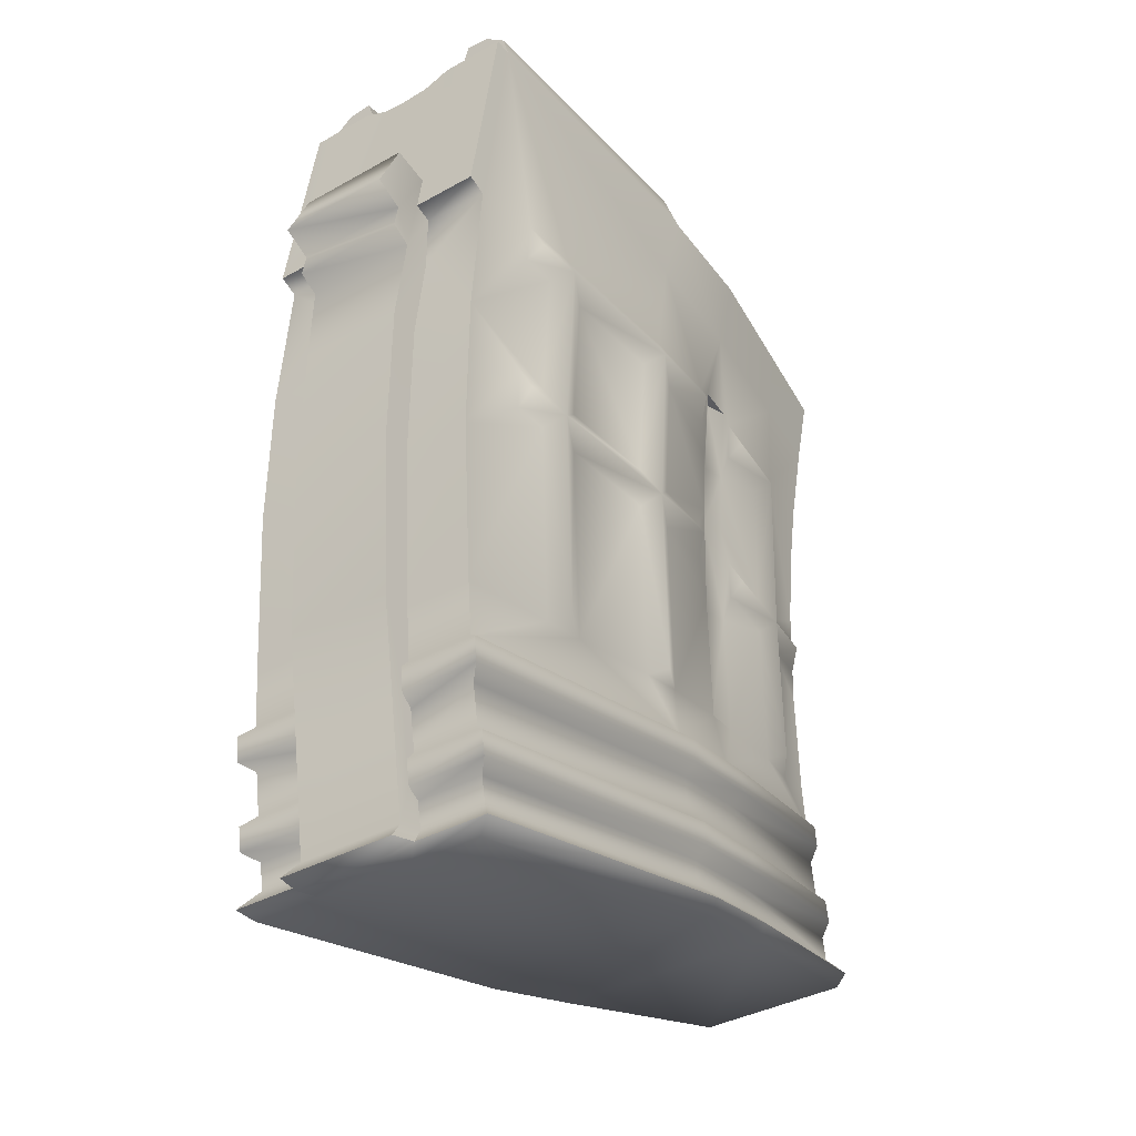
<metadata>
{"format":"obj","ext":"obj","renderer":"f3d","projection":"perspective","resolution":1024,"background":"white","views":[{"elev":-36.5,"azim":-53.8,"up":"+Y"}]}
</metadata>
<code>
o ammoModel
v 1.646 -1.572 -0.2958
v 1.623 -1.574 -0.3432
v -0.1267 -2.577 -0.555
v -0.1267 -2.577 -1.038
v 1.646 -1.572 -1.298
v 1.623 -1.574 -1.25
v 1.895 -2.408 -0.3302
v 1.974 -2.402 -0.3813
v 1.895 -2.408 -1.263
v 2.07 -2.395 -0.3587
v 2.07 -2.395 -1.235
v 1.974 -2.402 -1.212
v 0.2617 -5.051 -0.2958
v 2.76 -4.312 -0.4189
v 1.907 -3.11 -0.3828
v 1.956 -4.384 -0.2858
v 2.399 -2.608 -0.4175
v 2.779 -3.202 -0.4906
v 1.54 -4.569 -0.2349
v 0.2342 -4.881 -0.2958
v 2.495 -3.303 -0.3951
v 2.773 -3.374 -0.4906
v 1.982 -4.693 -0.3449
v 1.573 -4.779 -0.2958
v 1.576 -1.379 -0.5132
v 1.335 -2.646 -0.2958
v 1.967 -4.48 -0.2857
v 1.286 -3.448 -1.298
v 1.394 -4.209 -1.346
v 0.6184 -3.283 -1.298
v 0.4877 -3.389 -1.346
v 0.7131 -3.379 -1.346
v 1.499 -4.233 -1.298
v 1.54 -4.569 -1.358
v 1.545 -4.61 -1.298
v 1.982 -4.693 -1.248
v 1.573 -4.779 -1.298
v 0.2103 -4.696 -1.298
v 0.1439 -3.773 -1.298
v 0.19 -4.471 -1.298
v 0.6167 -3.481 -1.298
v 2.395 -3.394 -1.165
v 1.991 -3.591 -1.232
v 1.522 -4.43 -1.298
v 1.835 -4.165 -1.262
v 0.4877 -3.389 -0.2478
v 0.4602 -3.489 -0.2958
v 0.6184 -3.283 -0.2958
v 0.4614 -3.289 -0.2958
v 0.6602 -2.671 -0.2958
v 0.5028 -2.676 -0.2958
v 0.1522 -3.166 -0.2958
v 2.815 -4.652 -1.174
v 2.895 -4.776 -1.103
v 2.026 -4.966 -1.249
v 0.7677 -2.57 -0.2478
v 0.2065 -2.54 -0.2958
v 0.5263 -2.476 -0.2958
v 0.2781 -1.568 -0.2958
v 0.5553 -2.577 -0.2478
v 0.127 -2.507 -0.2958
v 0.1439 -3.773 -0.2958
v 1.759 -3.425 -0.3219
v 1.716 -3.336 -0.2651
v 1.826 -2.629 -0.3239
v 0.8586 -4.347 -0.2958
v 0.19 -4.471 -0.2958
v 0.6167 -3.481 -0.2958
v 0.2103 -4.696 -0.2958
v 0.6543 -4.385 -0.2958
v 0.7459 -4.327 -0.2478
v 0.8234 -3.471 -0.2958
v 1.85 -2.798 -0.331
v 1.286 -3.448 -0.2958
v 1.31 -4.263 -0.2958
v 1.376 -3.35 -0.2478
v 1.394 -4.209 -0.2478
v 1.656 -5.111 -0.2346
v 2.089 -5.016 -0.2886
v 2.009 -4.866 -0.3443
v 1.58 -4.818 -0.2349
v 0.7131 -3.379 -0.2478
v 0.8253 -3.275 -0.2958
v 1.29 -3.257 -0.2958
v 2.85 -4.51 -0.4906
v 1.545 -4.61 -0.2958
v 0.8678 -2.663 -0.2958
v 0.3462 -1.403 -0.5132
v 1.576 -1.389 -0.4105
v 2.049 -1.968 -0.343
v 0.3514 -1.576 -0.2958
v 0.7879 -2.467 -0.2958
v 0.3466 -1.414 -0.4105
v 1.455 -2.445 -0.2958
v 1.533 -1.95 -0.2958
v 1.828 -2.432 -0.3201
v 1.578 -1.457 -0.3217
v 1.784 -2.536 -0.2648
v 0.3486 -1.482 -0.3217
v 1.435 -2.546 -0.2478
v 2.161 -1.56 -0.343
v 2.673 -1.598 -0.4265
v 3.065 -1.627 -0.4906
v 2.612 -1.973 -0.4325
v 1.483 -3.25 -0.2958
v 2.118 -2.422 -0.3669
v 2.977 -1.976 -0.4906
v 2.883 -2.395 -0.4906
v 2.818 -2.768 -0.4906
v 2.595 -2.405 -0.4441
v 2.163 -2.522 -0.3285
v 2.026 -2.793 -0.36
v 2.785 -3.084 -0.4906
v 2.578 -3.208 -0.4573
v 2.504 -2.51 -0.385
v 2.395 -3.394 -0.4279
v 2.577 -3.385 -0.4583
v 2.115 -2.618 -0.3712
v 2.499 -3.989 -0.3898
v 2.122 -3.319 -0.3333
v 2.725 -3.293 -0.4332
v 2.395 -3.215 -0.4269
v 2.767 -3.537 -0.4906
v 2.085 -3.409 -0.3762
v 2.785 -3.99 -0.4906
v 2.008 -4.133 -0.3606
v 2.076 -3.227 -0.3737
v 2.004 -3.108 -0.3608
v 2.583 -4.042 -0.4564
v 1.991 -3.591 -0.3611
v 2.4 -4.048 -0.426
v 1.938 -4.345 -0.3458
v 1.835 -4.165 -0.3316
v 1.91 -4.108 -0.3829
v 1.894 -3.597 -0.3832
v 1.527 -4.471 -0.2349
v 1.522 -4.43 -0.2958
v 0.1813 -4.845 -0.2447
v 0.1695 -4.741 -0.2433
v 2.804 -4.167 -0.4906
v 1.958 -4.523 -0.3454
v 2.749 -4.222 -0.4189
v 2.823 -4.34 -0.4906
v 0.2215 -5.097 -0.2438
v 0.2387 -5.196 -0.2444
v 0.2935 -5.228 -0.2958
v 2.001 -4.73 -0.2849
v 2.799 -4.56 -0.4191
v 2.016 -4.824 -0.2846
v 1.596 -4.913 -0.2349
v 2.815 -4.652 -0.4191
v 2.877 -4.679 -0.4906
v 1.603 -4.952 -0.2958
v 0.3137 -5.335 -0.2958
v 0.252 -5.418 -0.2346
v 2.026 -4.966 -0.344
v 1.622 -5.053 -0.2958
v 2.969 -4.821 -0.4438
v 2.895 -4.776 -0.4906
v 1.929 -2.794 -0.3823
v 1.754 -3.239 -0.3201
v 1.528 -2.64 -0.2958
v 1.499 -4.233 -0.2958
v 1.816 -3.603 -0.3317
v 1.828 -3.114 -0.3314
v 0.252 -5.418 -1.359
v 0.3137 -5.335 -1.298
v 0.2935 -5.228 -1.298
v 0.2387 -5.196 -1.349
v 1.478 -3.439 -0.2958
v 1.656 -5.111 -1.359
v 1.622 -5.053 -1.298
v 1.603 -4.952 -1.298
v 1.596 -4.913 -1.358
v 0.2215 -5.097 -1.349
v 2.009 -4.866 -1.249
v 2.016 -4.824 -1.309
v 2.969 -4.821 -1.15
v 2.089 -5.016 -1.305
v 2.877 -4.679 -1.103
v 2.799 -4.56 -1.174
v 1.58 -4.818 -1.358
v 2.001 -4.73 -1.308
v 0.2617 -5.051 -1.298
v 0.1813 -4.845 -1.349
v 2.85 -4.51 -1.103
v 1.958 -4.523 -1.248
v 0.2342 -4.881 -1.298
v 1.967 -4.48 -1.308
v 1.956 -4.384 -1.308
v 0.4614 -3.289 -1.298
v 0.1695 -4.741 -1.35
v 2.76 -4.312 -1.174
v 1.527 -4.471 -1.358
v 2.823 -4.34 -1.103
v 2.749 -4.222 -1.174
v 0.4602 -3.489 -1.298
v 0.1522 -3.166 -1.298
v 0.6602 -2.671 -1.298
v 0.2065 -2.54 -1.298
v 0.7677 -2.57 -1.346
v 1.335 -2.646 -1.298
v 1.29 -3.257 -1.298
v 0.8253 -3.275 -1.298
v 1.376 -3.35 -1.346
v 0.8678 -2.663 -1.298
v 0.8234 -3.471 -1.298
v 0.7459 -4.327 -1.346
v 0.8586 -4.347 -1.298
v 1.31 -4.263 -1.298
v 0.2781 -1.568 -1.298
v 0.127 -2.507 -1.298
v 0.6543 -4.385 -1.298
v 1.938 -4.345 -1.248
v 1.816 -3.603 -1.262
v 2.008 -4.133 -1.233
v 1.91 -4.108 -1.21
v 1.894 -3.597 -1.21
v 2.804 -4.167 -1.103
v 2.785 -3.99 -1.103
v 2.583 -4.042 -1.137
v 2.499 -3.989 -1.204
v 2.085 -3.409 -1.217
v 2.4 -4.048 -1.167
v 2.495 -3.303 -1.198
v 2.767 -3.537 -1.103
v 2.577 -3.385 -1.135
v 2.779 -3.202 -1.103
v 2.725 -3.293 -1.16
v 2.773 -3.374 -1.103
v 2.076 -3.227 -1.22
v 2.578 -3.208 -1.136
v 2.163 -2.522 -1.265
v 2.504 -2.51 -1.208
v 2.785 -3.084 -1.103
v 2.818 -2.768 -1.103
v 2.883 -2.395 -1.103
v 2.122 -3.319 -1.26
v 2.595 -2.405 -1.149
v 2.977 -1.976 -1.103
v 3.065 -1.627 -1.103
v 2.115 -2.618 -1.222
v 2.399 -2.608 -1.176
v 2.395 -3.215 -1.166
v 2.612 -1.973 -1.161
v 2.118 -2.422 -1.226
v 2.673 -1.598 -1.167
v 2.161 -1.56 -1.25
v 0.3486 -1.482 -1.272
v 2.004 -3.108 -1.233
v 2.026 -2.793 -1.233
v 2.049 -1.968 -1.25
v 0.3466 -1.414 -1.183
v 1.533 -1.95 -1.298
v 1.828 -2.432 -1.273
v 1.578 -1.457 -1.272
v 0.3514 -1.576 -0.5726
v 0.3514 -1.576 -1.298
v 0.3462 -1.403 -1.08
v 0.3514 -1.576 -1.021
v 2.863 -2.144 -0.5432
v 2.863 -2.144 -1.05
v 2.068 -2.079 -0.4049
v 0.4076 -2.121 -1.25
v 0.4076 -2.121 -0.3432
v 2.068 -2.079 -1.188
v 2.993 -1.629 -0.5432
v 2.657 -1.604 -0.4884
v 2.146 -1.566 -0.4049
v 0.3762 -1.611 -0.3432
v 0.3719 -1.505 -0.3895
v 1.571 -1.436 -0.5132
v 1.579 -1.469 -0.3895
v 0.3826 -1.46 -0.5234
v 0.3871 -1.579 -0.5701
v 0.3893 -1.618 -0.6847
v 0.3871 -1.579 -1.023
v 0.3826 -1.46 -1.07
v 0.3896 -1.629 -0.7967
v 0.3893 -1.618 -0.9087
v 0.3762 -1.611 -1.25
v 0.3719 -1.505 -1.204
v 0.2735 -1.616 -0.6847
v 0.2679 -1.631 -0.7967
v 0.2781 -1.568 -0.5726
v 0.2735 -1.616 -0.9087
v 0.2781 -1.568 -1.021
v 0.1365 -5.446 -1.046
v 0.1365 -5.446 -0.5474
v 1.665 -5.166 -0.2884
v 0.1767 -5.491 -1.003
v 0.2942 -5.465 -0.5905
v 0.206 -5.361 -0.5745
v 0.02943 -3.155 -1.019
v 0.02943 -3.155 -0.5745
v 0.1767 -5.491 -0.5908
v 0.02129 -3.771 -1.019
v 0.252 -5.418 -0.5474
v 0.02129 -3.771 -0.5745
v 0.06728 -4.475 -1.019
v 0.06728 -4.475 -0.5745
v 0.206 -5.361 -1.019
v 0.1533 -2.344 -1.021
v 0.127 -2.507 -1.021
v 0.127 -2.507 -0.5726
v 0.1533 -2.344 -0.5726
v -0.01844 -2.333 -1.038
v -0.005789 -2.636 -1.038
v 2.993 -1.629 -1.05
v -0.01844 -2.333 -0.555
v -0.005789 -2.636 -0.555
v 2.657 -1.604 -1.105
v 2.146 -1.566 -1.188
v 1.665 -5.166 -1.305
v 0.2938 -5.466 -0.2962
v 2.093 -5.073 -0.3418
v -0.02368 -2.74 -0.555
v 2.093 -5.073 -1.251
v 2.946 -4.887 -0.4758
v 2.946 -4.887 -1.118
v 0.06211 -2.788 -0.5557
v 0.2037 -2.529 -0.5751
v 0.1522 -3.166 -0.5746
v 0.1818 -2.8 -0.5562
v 0.1439 -3.773 -0.5745
v 0.2103 -4.696 -0.5745
v 0.2428 -5.196 -0.5745
v 0.19 -4.471 -0.5745
v 0.2935 -5.228 -0.5745
v 0.1709 -4.738 -0.5745
v 0.2342 -4.881 -0.5745
v 0.1842 -4.843 -0.5745
v 0.2244 -5.094 -0.5745
v 0.3137 -5.335 -0.5745
v 0.2617 -5.051 -0.5745
v 1.571 -1.436 -1.08
v 1.579 -1.469 -1.204
v 1.576 -1.389 -1.183
v 1.576 -1.379 -1.08
v -0.02368 -2.74 -1.038
v 0.2037 -2.529 -1.018
v 0.2617 -5.051 -1.019
v 0.2935 -5.228 -1.019
v 0.2428 -5.196 -1.019
v 0.1818 -2.8 -1.037
v 0.2342 -4.881 -1.019
v 0.2244 -5.094 -1.019
v 0.1842 -4.843 -1.019
v 0.19 -4.471 -1.019
v 0.1439 -3.773 -1.019
v 0.1522 -3.166 -1.019
v 0.1709 -4.738 -1.019
v 0.06211 -2.788 -1.038
v 0.2103 -4.696 -1.019
v 0.3137 -5.335 -1.019
v 0.2938 -5.466 -1.297
v 0.252 -5.418 -1.046
v 0.2939 -5.466 -0.9996
v -5.004 -0.4925 -0.5865
v 1.716 -3.336 -1.328
v 1.435 -2.546 -1.346
v 1.528 -2.64 -1.298
v 1.784 -2.536 -1.328
v 1.85 -2.798 -1.262
v 1.826 -2.629 -1.269
v 1.907 -3.11 -1.211
v 1.483 -3.25 -1.298
v 1.455 -2.445 -1.298
v 1.828 -3.114 -1.262
v 0.7879 -2.467 -1.298
v 0.5263 -2.476 -1.298
v 1.929 -2.794 -1.211
v 0.5028 -2.676 -1.298
v 1.478 -3.439 -1.298
v 1.759 -3.425 -1.271
v 1.754 -3.239 -1.273
v 0.5553 -2.577 -1.346
f 8 10 7
f 12 9 11
f 1 2 273
f 248 5 6
f 311 3 4
f 61 91 59
f 91 61 57
f 58 91 57
f 52 58 57
f 58 52 51
f 52 50 51
f 50 52 48
f 49 48 52
f 62 49 52
f 92 91 58
f 60 92 58
f 58 51 60
f 51 56 60
f 56 51 50
f 48 56 50
f 56 48 82
f 48 46 82
f 46 48 49
f 49 47 46
f 49 62 47
f 92 95 91
f 95 92 94
f 56 94 92
f 92 60 56
f 95 1 91
f 90 1 95
f 96 90 95
f 96 95 94
f 94 98 96
f 98 94 100
f 94 56 100
f 1 99 91
f 99 1 97
f 97 93 99
f 93 97 89
f 89 88 93
f 88 89 25
f 1 90 101
f 104 101 90
f 90 106 104
f 106 90 10
f 7 10 90
f 90 96 7
f 101 104 102
f 104 103 102
f 103 104 107
f 110 107 104
f 104 106 110
f 111 110 106
f 106 118 111
f 106 112 118
f 112 106 10
f 8 112 10
f 112 8 160
f 7 160 8
f 107 110 108
f 110 109 108
f 110 113 109
f 113 110 114
f 115 114 110
f 110 111 115
f 118 115 111
f 115 118 17
f 112 17 118
f 112 122 17
f 122 112 128
f 112 15 128
f 15 112 160
f 114 18 113
f 114 121 18
f 121 114 21
f 114 115 21
f 115 122 21
f 122 115 17
f 22 18 121
f 121 117 22
f 117 121 21
f 119 117 21
f 116 119 21
f 21 124 116
f 124 21 120
f 122 120 21
f 120 122 127
f 127 122 128
f 117 123 22
f 129 123 117
f 117 119 129
f 131 129 119
f 119 116 131
f 116 126 131
f 126 116 130
f 130 116 124
f 127 130 124
f 127 124 120
f 123 129 125
f 140 125 129
f 131 140 129
f 140 131 132
f 132 131 126
f 126 133 132
f 133 126 134
f 130 134 126
f 134 130 135
f 130 15 135
f 15 130 128
f 130 127 128
f 16 140 132
f 137 16 132
f 133 137 132
f 137 133 163
f 164 163 133
f 134 164 133
f 164 134 135
f 135 165 164
f 165 135 15
f 15 73 165
f 73 15 160
f 140 16 142
f 27 142 16
f 16 19 27
f 19 16 136
f 16 137 136
f 142 143 140
f 143 142 14
f 142 27 14
f 141 14 27
f 27 86 141
f 86 27 19
f 19 20 86
f 20 19 138
f 19 139 138
f 139 19 136
f 137 139 136
f 14 141 143
f 141 85 143
f 85 141 23
f 141 24 23
f 24 141 86
f 86 13 24
f 13 86 20
f 147 85 23
f 24 147 23
f 147 24 81
f 24 144 81
f 144 24 13
f 85 147 148
f 149 148 147
f 147 150 149
f 150 147 81
f 144 150 81
f 150 144 145
f 146 150 145
f 150 146 153
f 154 153 146
f 148 152 85
f 152 148 151
f 148 149 151
f 80 151 149
f 149 153 80
f 153 149 150
f 151 80 152
f 80 159 152
f 159 80 156
f 153 156 80
f 156 153 157
f 153 154 157
f 154 78 157
f 78 154 155
f 79 159 156
f 156 78 79
f 78 156 157
f 159 79 158
f 139 137 69
f 66 69 137
f 137 75 66
f 137 163 75
f 75 163 77
f 163 76 77
f 76 163 170
f 163 164 170
f 69 66 70
f 70 66 71
f 72 71 66
f 66 74 72
f 74 66 75
f 77 74 75
f 74 77 76
f 69 70 67
f 68 67 70
f 71 68 70
f 68 71 82
f 71 72 82
f 72 76 82
f 76 72 74
f 67 68 62
f 62 68 47
f 82 47 68
f 47 82 46
f 160 7 73
f 7 65 73
f 65 7 96
f 65 96 98
f 98 162 65
f 162 98 100
f 162 73 65
f 162 165 73
f 165 162 105
f 100 105 162
f 105 100 76
f 100 84 76
f 84 100 26
f 100 87 26
f 87 100 56
f 105 161 165
f 76 161 105
f 161 76 64
f 170 64 76
f 64 170 63
f 170 164 63
f 165 63 164
f 63 165 161
f 63 161 64
f 87 84 26
f 84 87 83
f 56 83 87
f 83 56 82
f 82 84 83
f 84 82 76
f 171 166 167
f 167 172 171
f 173 172 167
f 167 168 173
f 174 173 168
f 168 169 174
f 174 169 175
f 171 172 55
f 55 172 173
f 173 176 55
f 177 176 173
f 173 174 177
f 183 177 174
f 174 182 183
f 175 182 174
f 37 182 175
f 175 184 37
f 55 179 171
f 179 55 54
f 54 55 176
f 176 180 54
f 53 180 176
f 176 177 53
f 181 53 177
f 177 183 181
f 54 178 179
f 180 53 181
f 181 186 180
f 186 181 183
f 183 36 186
f 37 36 183
f 183 182 37
f 186 36 187
f 187 36 37
f 37 35 187
f 35 37 184
f 184 188 35
f 34 35 188
f 188 185 34
f 187 195 186
f 193 195 187
f 187 189 193
f 189 187 35
f 35 34 189
f 190 189 34
f 34 194 190
f 192 194 34
f 34 185 192
f 195 193 196
f 196 193 189
f 189 190 196
f 219 196 190
f 190 214 219
f 44 214 190
f 190 194 44
f 44 194 192
f 192 38 44
f 196 219 195
f 212 211 258
f 258 200 212
f 371 200 258
f 370 371 258
f 370 258 254
f 254 258 5
f 5 258 249
f 249 256 5
f 256 249 253
f 198 200 371
f 371 373 198
f 371 377 373
f 377 371 370
f 370 201 377
f 201 370 368
f 254 368 370
f 255 368 254
f 255 254 252
f 252 254 5
f 5 248 252
f 198 373 199
f 201 199 373
f 373 377 201
f 199 30 198
f 30 199 201
f 201 32 30
f 204 32 201
f 201 206 204
f 206 201 361
f 368 361 201
f 363 361 368
f 368 255 363
f 191 198 30
f 31 191 30
f 30 32 31
f 39 198 191
f 191 197 39
f 191 31 197
f 197 31 32
f 32 41 197
f 41 32 208
f 208 32 207
f 207 32 205
f 203 205 32
f 32 204 203
f 39 197 41
f 40 39 41
f 41 213 40
f 208 213 41
f 213 208 209
f 207 209 208
f 209 207 28
f 205 28 207
f 38 40 213
f 38 213 209
f 209 44 38
f 44 209 210
f 28 210 209
f 29 210 28
f 28 205 29
f 44 210 33
f 210 29 33
f 33 29 205
f 205 374 33
f 374 205 360
f 376 360 205
f 205 367 376
f 367 205 361
f 361 205 203
f 44 33 45
f 215 45 33
f 33 374 215
f 374 375 215
f 360 375 374
f 375 360 376
f 375 376 369
f 367 369 376
f 369 367 362
f 361 362 367
f 362 361 363
f 45 214 44
f 216 214 45
f 45 217 216
f 217 45 215
f 215 218 217
f 218 215 369
f 369 215 375
f 214 216 224
f 42 224 216
f 216 43 42
f 43 216 217
f 217 218 43
f 43 218 366
f 369 366 218
f 366 369 364
f 362 364 369
f 219 214 224
f 224 221 219
f 224 222 221
f 222 224 42
f 42 225 222
f 225 42 223
f 43 223 42
f 231 223 43
f 43 250 231
f 366 250 43
f 219 221 220
f 226 220 221
f 221 227 226
f 227 221 222
f 222 225 227
f 227 225 229
f 229 225 232
f 232 225 234
f 234 225 244
f 244 225 238
f 223 238 225
f 231 238 223
f 227 230 226
f 229 230 227
f 230 229 228
f 232 228 229
f 232 235 228
f 235 232 239
f 234 239 232
f 239 234 233
f 242 233 234
f 234 243 242
f 244 243 234
f 239 236 235
f 239 237 236
f 240 237 239
f 239 245 240
f 245 239 246
f 233 246 239
f 246 233 242
f 246 242 251
f 251 242 243
f 251 243 244
f 244 250 251
f 231 250 244
f 238 231 244
f 241 240 245
f 245 247 241
f 248 247 245
f 245 252 248
f 252 245 246
f 246 11 252
f 251 11 246
f 12 11 251
f 251 372 12
f 366 372 251
f 251 250 366
f 9 252 11
f 252 9 255
f 365 255 9
f 9 364 365
f 372 364 9
f 9 12 372
f 365 363 255
f 363 365 362
f 362 365 364
f 364 372 366
f 203 204 206
f 206 202 203
f 361 202 206
f 203 202 361
f 253 338 256
f 338 253 259
f 259 339 338
f 99 93 91
f 257 91 93
f 93 88 257
f 258 253 249
f 253 258 260
f 260 259 253
f 263 261 262
f 262 266 263
f 265 263 266
f 266 264 265
f 267 261 268
f 268 261 263
f 263 269 268
f 269 263 2
f 2 263 265
f 265 270 2
f 2 270 271
f 271 273 2
f 273 271 274
f 274 272 273
f 275 274 271
f 271 270 275
f 270 265 275
f 275 265 276
f 265 279 276
f 265 264 279
f 264 280 279
f 264 277 280
f 281 277 264
f 277 281 282
f 282 278 277
f 257 275 276
f 285 257 276
f 276 283 285
f 283 276 279
f 279 284 283
f 286 284 279
f 279 280 286
f 91 257 285
f 285 59 91
f 287 286 280
f 280 260 287
f 260 280 277
f 287 260 258
f 258 211 287
f 275 257 88
f 88 274 275
f 274 88 25
f 25 272 274
f 272 25 89
f 89 273 272
f 97 273 89
f 273 97 1
f 2 1 101
f 101 269 2
f 269 101 102
f 102 268 269
f 268 102 103
f 103 267 268
f 267 103 241
f 241 309 267
f 312 309 241
f 241 247 312
f 313 312 247
f 247 248 313
f 6 313 248
f 4 308 311
f 317 311 308
f 308 340 317
f 321 317 340
f 340 353 321
f 321 353 294
f 294 295 321
f 295 294 297
f 297 299 295
f 299 297 300
f 300 301 299
f 301 300 302
f 302 293 301
f 289 293 302
f 302 288 289
f 307 4 3
f 3 310 307
f 303 307 310
f 310 306 303
f 61 59 285
f 285 306 61
f 285 283 306
f 306 283 284
f 306 284 303
f 284 286 303
f 287 303 286
f 61 306 305
f 287 211 212
f 212 303 287
f 212 304 303
f 61 305 322
f 322 57 61
f 57 322 324
f 324 52 57
f 52 324 323
f 52 323 325
f 325 62 52
f 62 325 328
f 328 67 62
f 67 328 326
f 326 69 67
f 139 69 326
f 326 330 139
f 139 330 332
f 332 138 139
f 138 332 331
f 331 20 138
f 20 331 335
f 335 13 20
f 144 13 335
f 335 333 144
f 144 333 327
f 327 145 144
f 145 327 329
f 329 146 145
f 154 146 329
f 329 334 154
f 154 334 298
f 298 155 154
f 240 241 103
f 103 107 240
f 240 107 108
f 108 237 240
f 237 108 109
f 109 236 237
f 235 236 109
f 109 113 235
f 228 235 113
f 113 18 228
f 230 228 18
f 18 22 230
f 226 230 22
f 22 123 226
f 220 226 123
f 123 125 220
f 220 125 140
f 140 219 220
f 195 219 140
f 140 143 195
f 186 195 143
f 143 85 186
f 180 186 85
f 85 152 180
f 180 152 159
f 159 54 180
f 178 54 159
f 159 158 178
f 311 317 321
f 321 305 311
f 322 305 321
f 321 324 322
f 324 321 295
f 295 323 324
f 325 323 295
f 295 299 325
f 305 306 311
f 311 306 310
f 310 3 311
f 325 299 301
f 301 328 325
f 328 301 330
f 332 330 301
f 301 293 332
f 330 326 328
f 334 329 327
f 327 293 334
f 293 327 333
f 293 333 332
f 332 333 335
f 335 331 332
f 298 334 293
f 293 289 298
f 309 312 262
f 266 262 312
f 312 313 266
f 313 6 266
f 264 266 6
f 6 281 264
f 282 281 6
f 6 337 282
f 278 282 337
f 337 336 278
f 267 309 262
f 262 261 267
f 259 260 277
f 277 278 259
f 339 259 278
f 278 336 339
f 338 339 336
f 336 337 338
f 256 338 337
f 5 256 337
f 337 6 5
f 348 346 342
f 342 347 348
f 302 348 347
f 302 347 344
f 355 302 344
f 344 343 355
f 348 302 300
f 300 352 348
f 352 300 349
f 350 349 300
f 300 297 350
f 350 297 294
f 294 351 350
f 345 351 294
f 294 353 345
f 349 354 352
f 341 345 353
f 353 304 341
f 308 304 353
f 353 340 308
f 304 308 303
f 307 303 308
f 308 4 307
f 302 355 357
f 357 288 302
f 341 304 212
f 212 200 341
f 345 341 200
f 200 198 345
f 198 351 345
f 350 351 198
f 198 39 350
f 349 350 39
f 39 40 349
f 354 349 40
f 40 38 354
f 354 38 192
f 192 352 354
f 348 352 192
f 192 185 348
f 346 348 185
f 185 188 346
f 342 346 188
f 188 184 342
f 342 184 175
f 175 347 342
f 344 347 175
f 175 169 344
f 343 344 169
f 169 168 343
f 343 168 167
f 167 355 343
f 357 355 167
f 167 166 357
f 155 298 292
f 292 315 155
f 292 290 315
f 290 292 358
f 291 358 292
f 292 296 291
f 296 292 298
f 298 289 296
f 78 155 315
f 315 290 78
f 79 78 290
f 290 316 79
f 318 316 290
f 290 314 318
f 314 290 358
f 356 314 358
f 166 356 358
f 358 357 166
f 357 358 291
f 158 79 316
f 316 319 158
f 320 319 316
f 316 318 320
f 178 320 318
f 318 179 178
f 179 318 314
f 314 171 179
f 171 314 356
f 356 166 171
f 178 158 319
f 319 320 178
f 291 288 357
f 289 288 291
f 291 296 289

</code>
